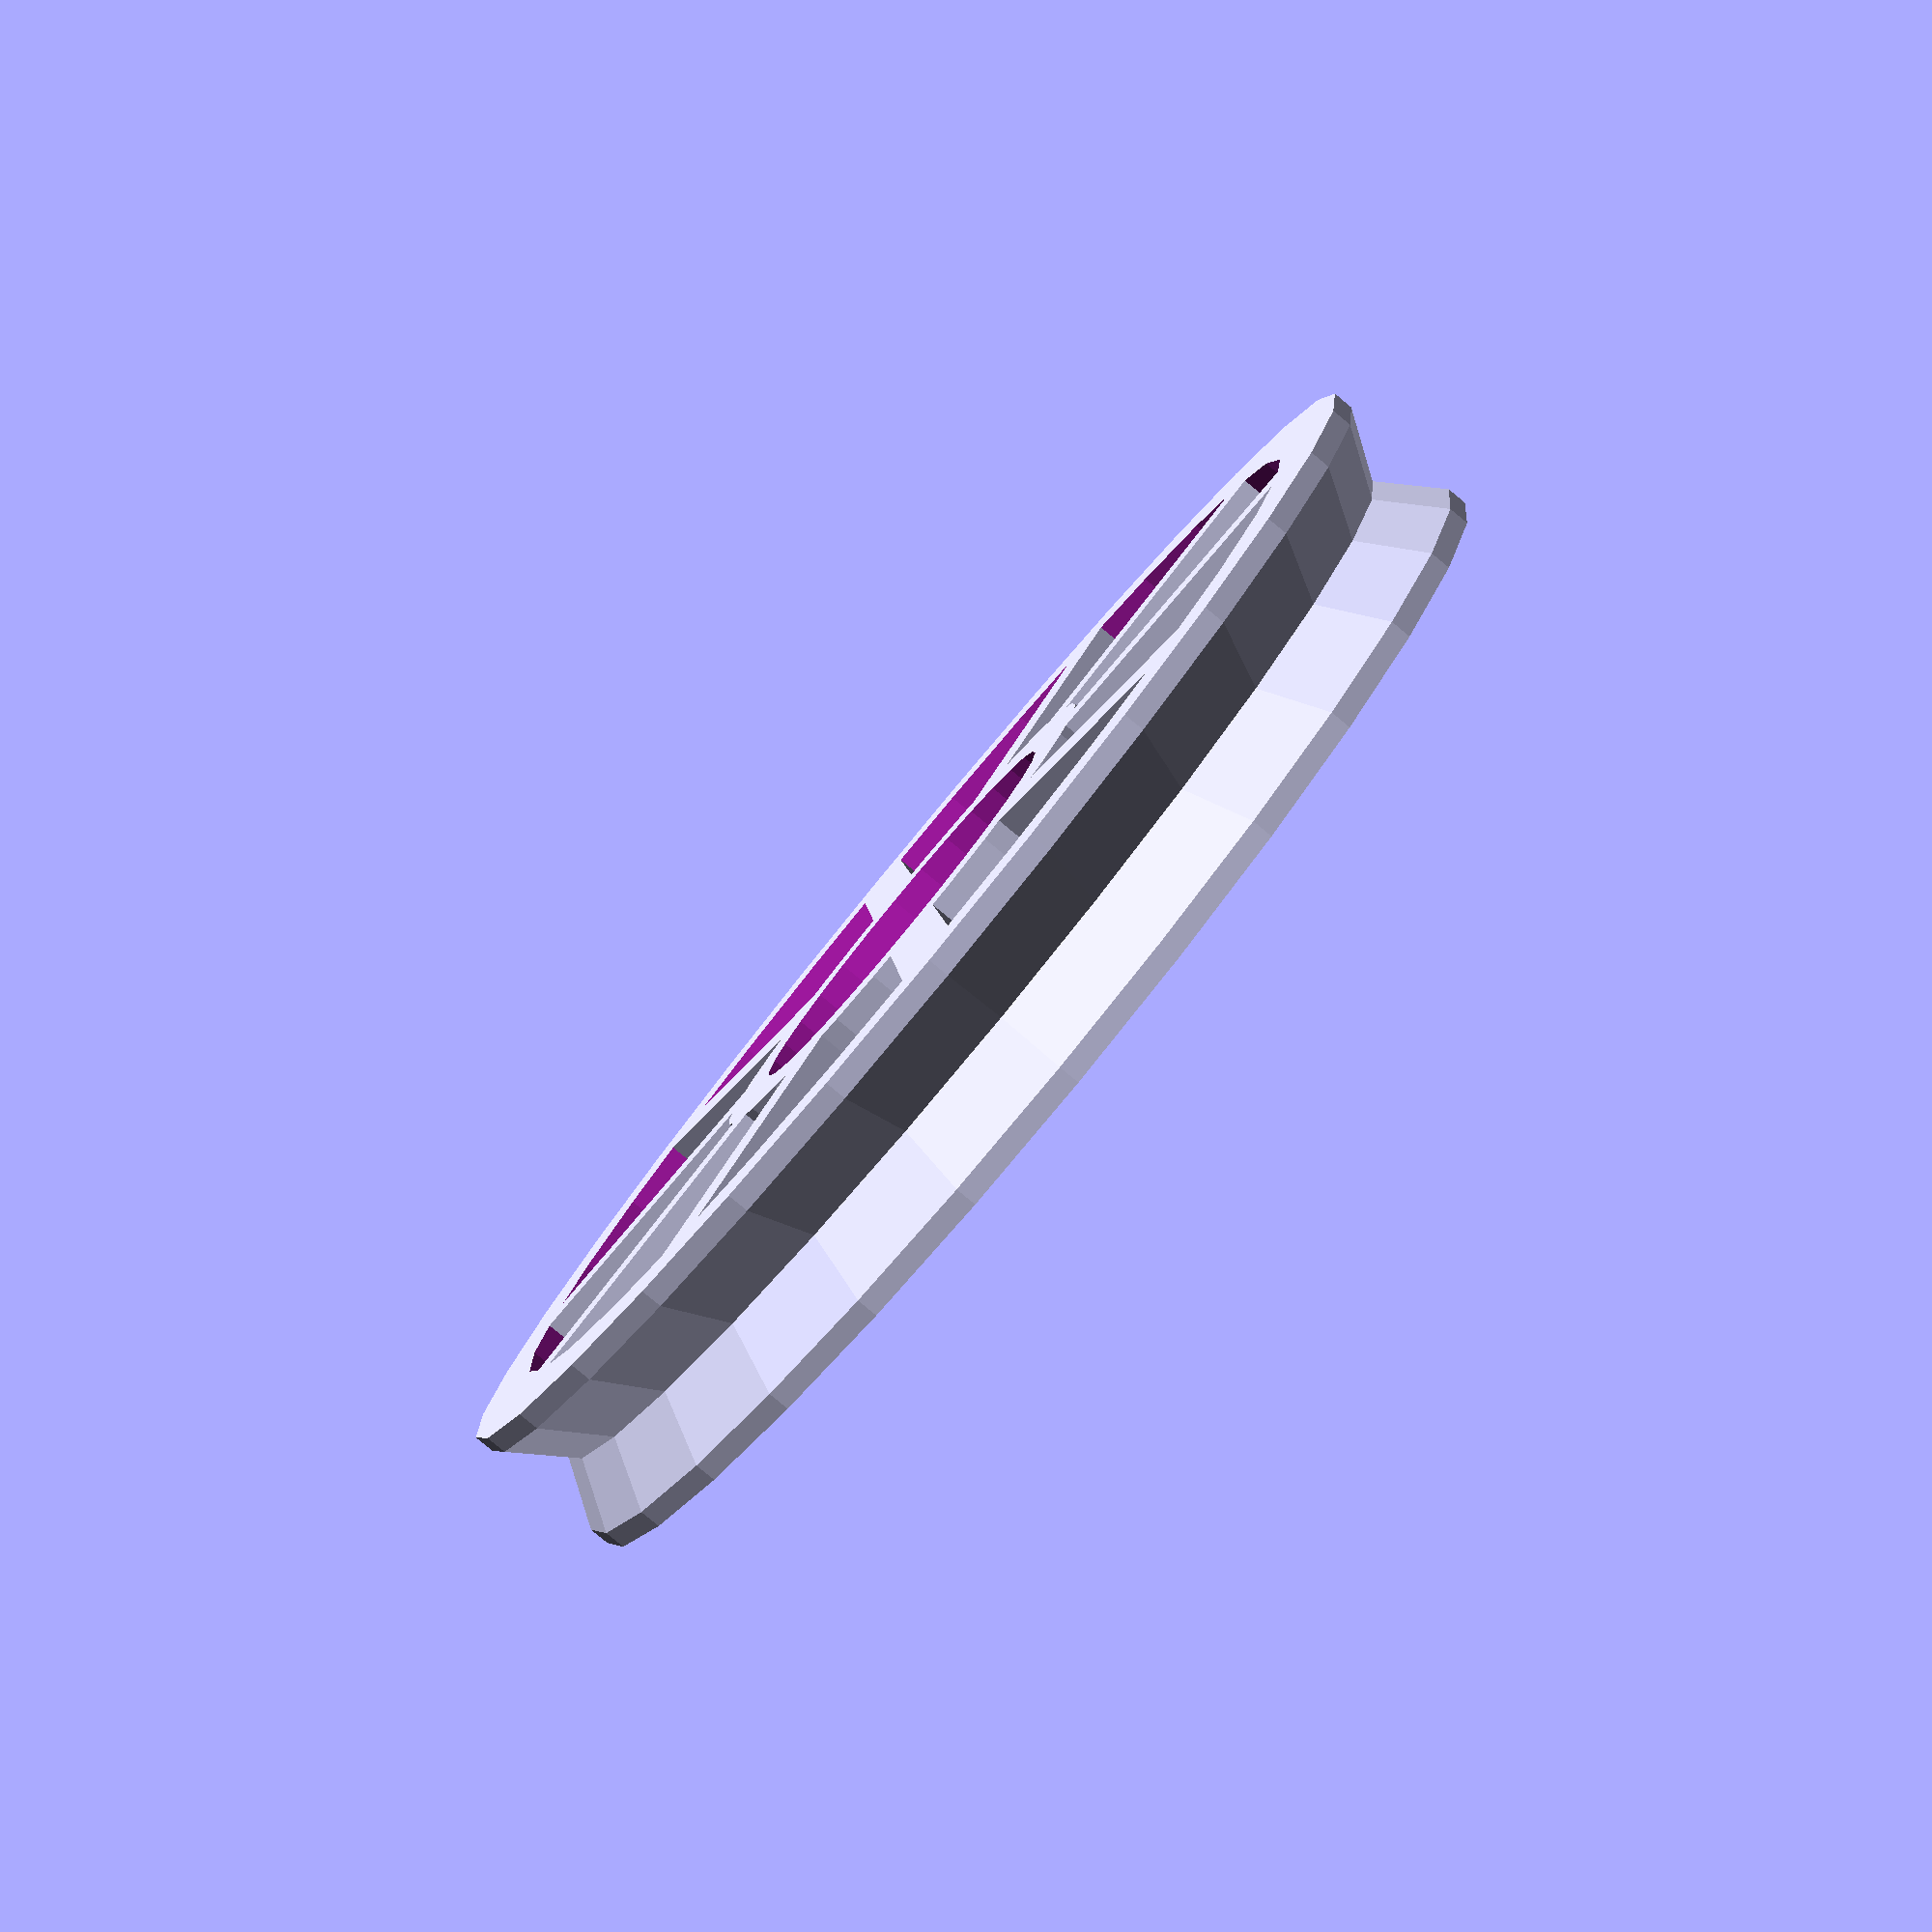
<openscad>
// rod wheels driven by stepper motor

// Lab Pulley by Mark Schober <jmschober@gmail.com> 2017
// Additional use details at modelingscience.org
// This work is licensed under a Creative Commons Attribution-ShareAlike 4.0 International License
// Designed such that 1 unit = 1/32"
// 2" diameter pulley to fit on a 5/8" bearing (R4zz) with a 1/4" shaft (such as a 1/4" bolt)
// Scale diameter to 2" or 50.8mm in slicer software

module disk(){
cylinder(3,32,30);
translate([0,0,3])
    cylinder(3,30,32);
    translate([0,0,6])cylinder(1,32,32);
    translate([0,0,-1])cylinder(1,32,32);    
}

module rim(){
    difference(){
        disk();
    translate([0,0,-3])
    cylinder(20,28,28);
    }
} 

module spokes(){
for (x = [0:36:144]){
    rotate([0,0,x])translate([-29.5,-1.5,-1])cube([59,3,8]);
  }
}

module spokedwheel(){
    rim();
    spokes();
    translate([0,0,-1])cylinder(8,13,13); 
}

difference(){
spokedwheel();
    translate([0,0,-2])cylinder(11,10,10);
//    translate([0,0,-2])cylinder(10,8,8,$fn=100); 
}

</openscad>
<views>
elev=262.5 azim=166.4 roll=309.6 proj=p view=solid
</views>
